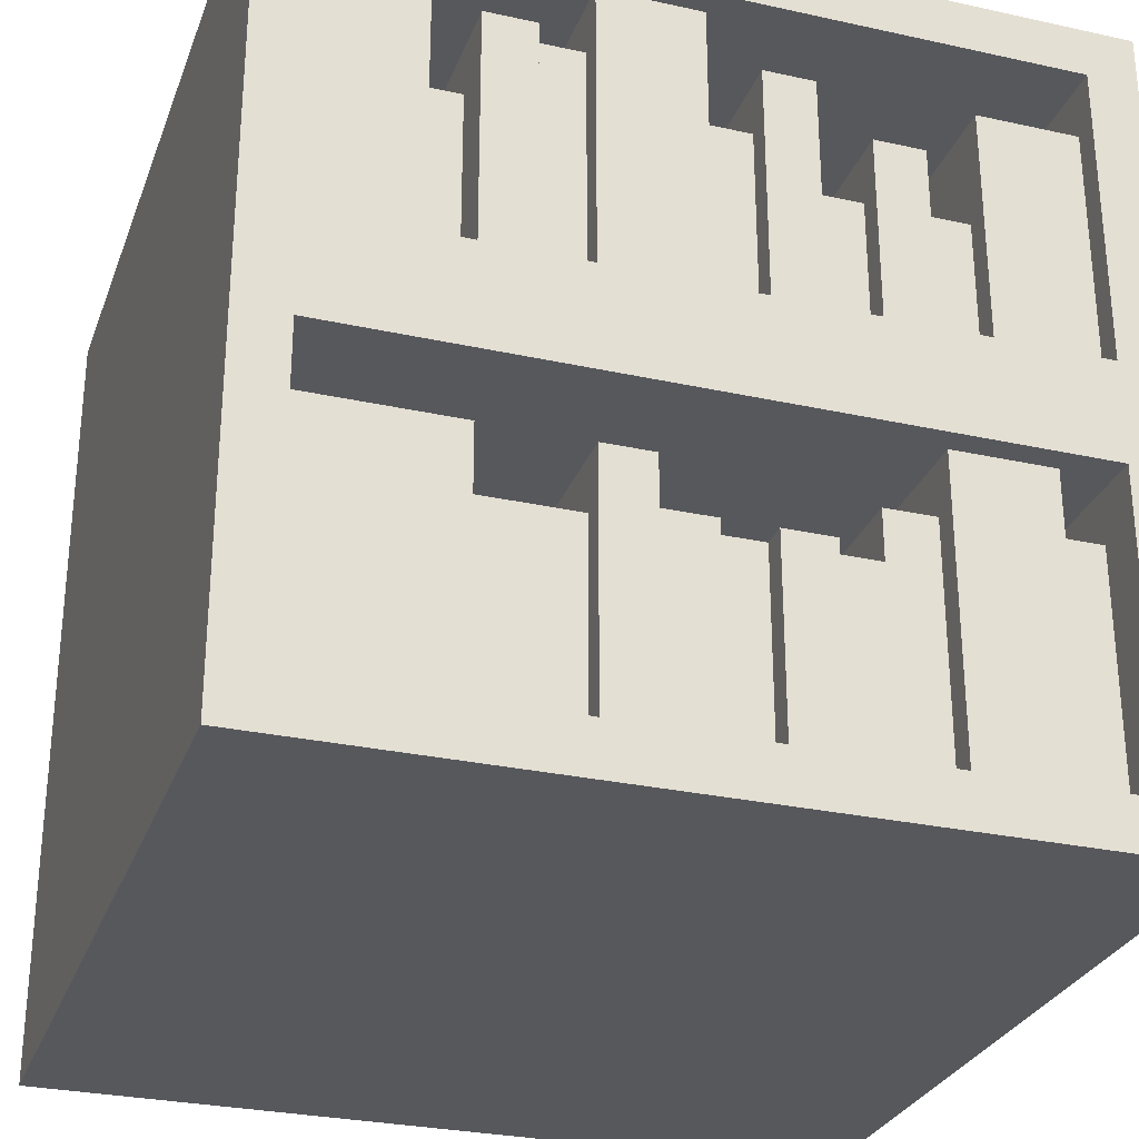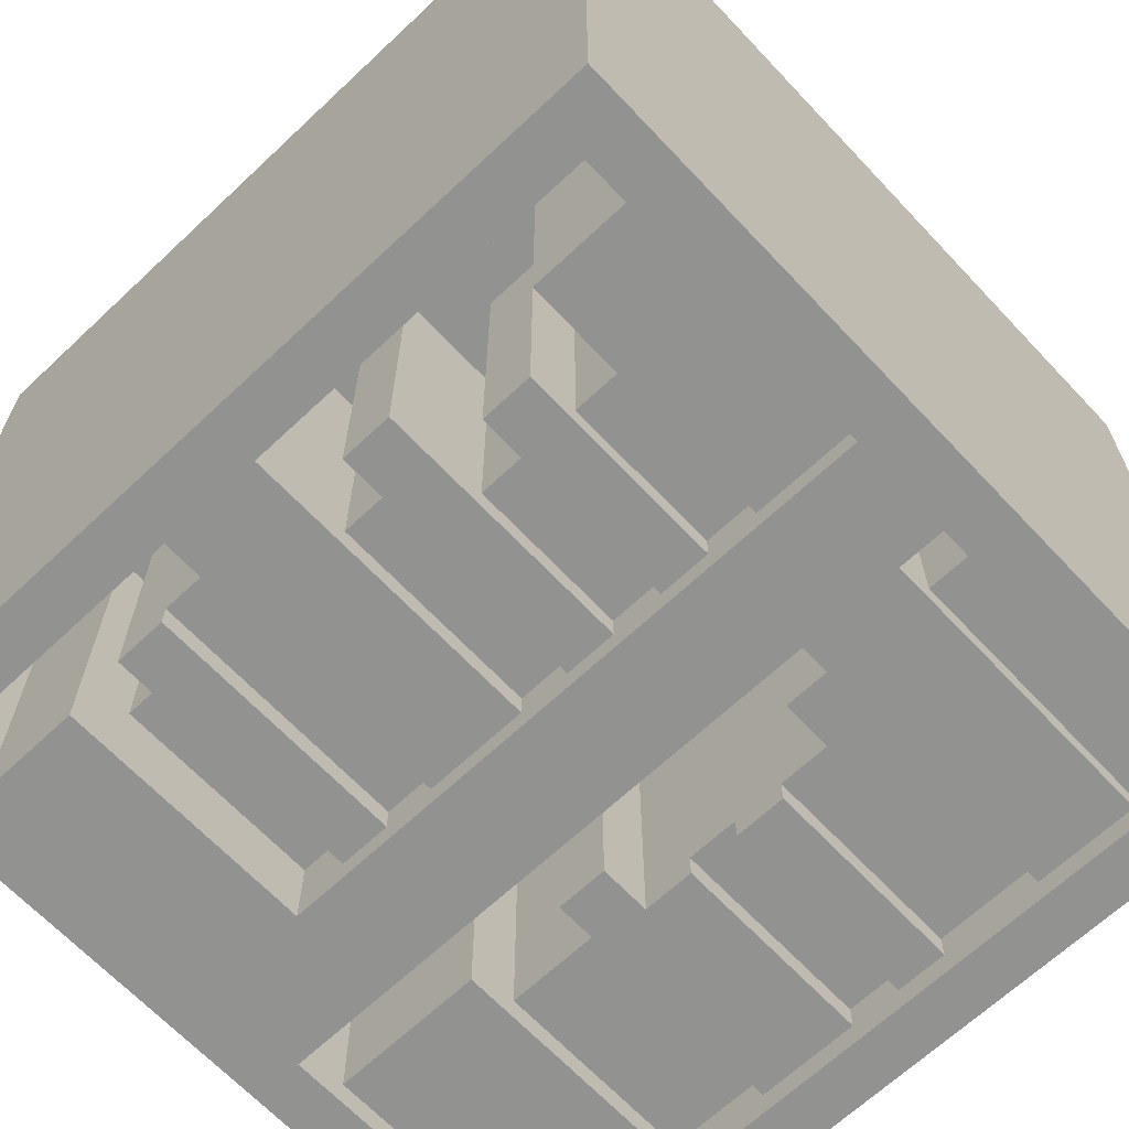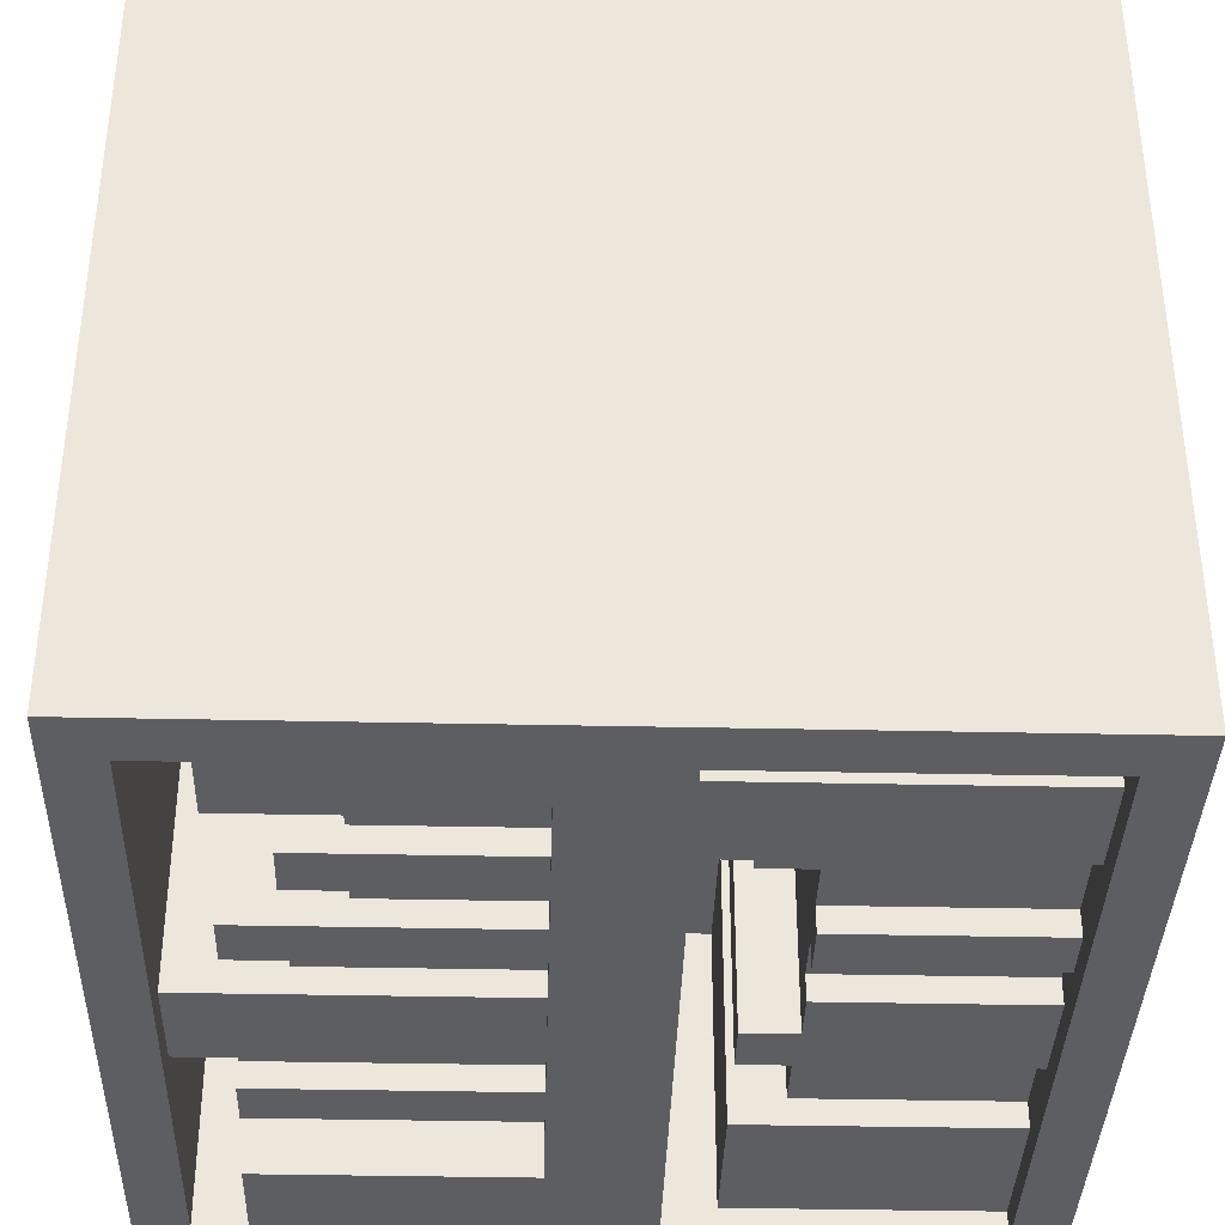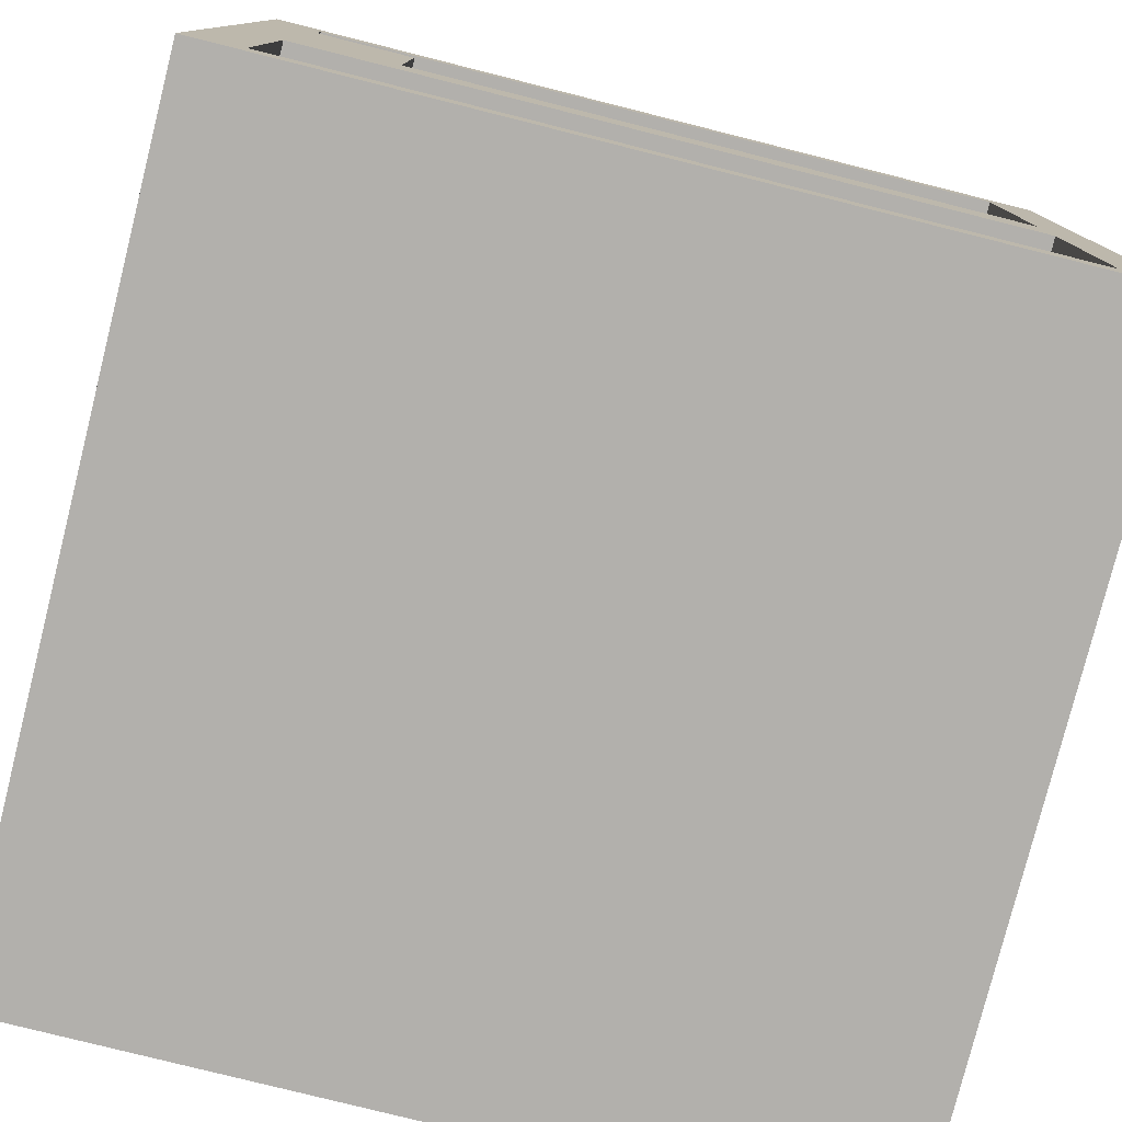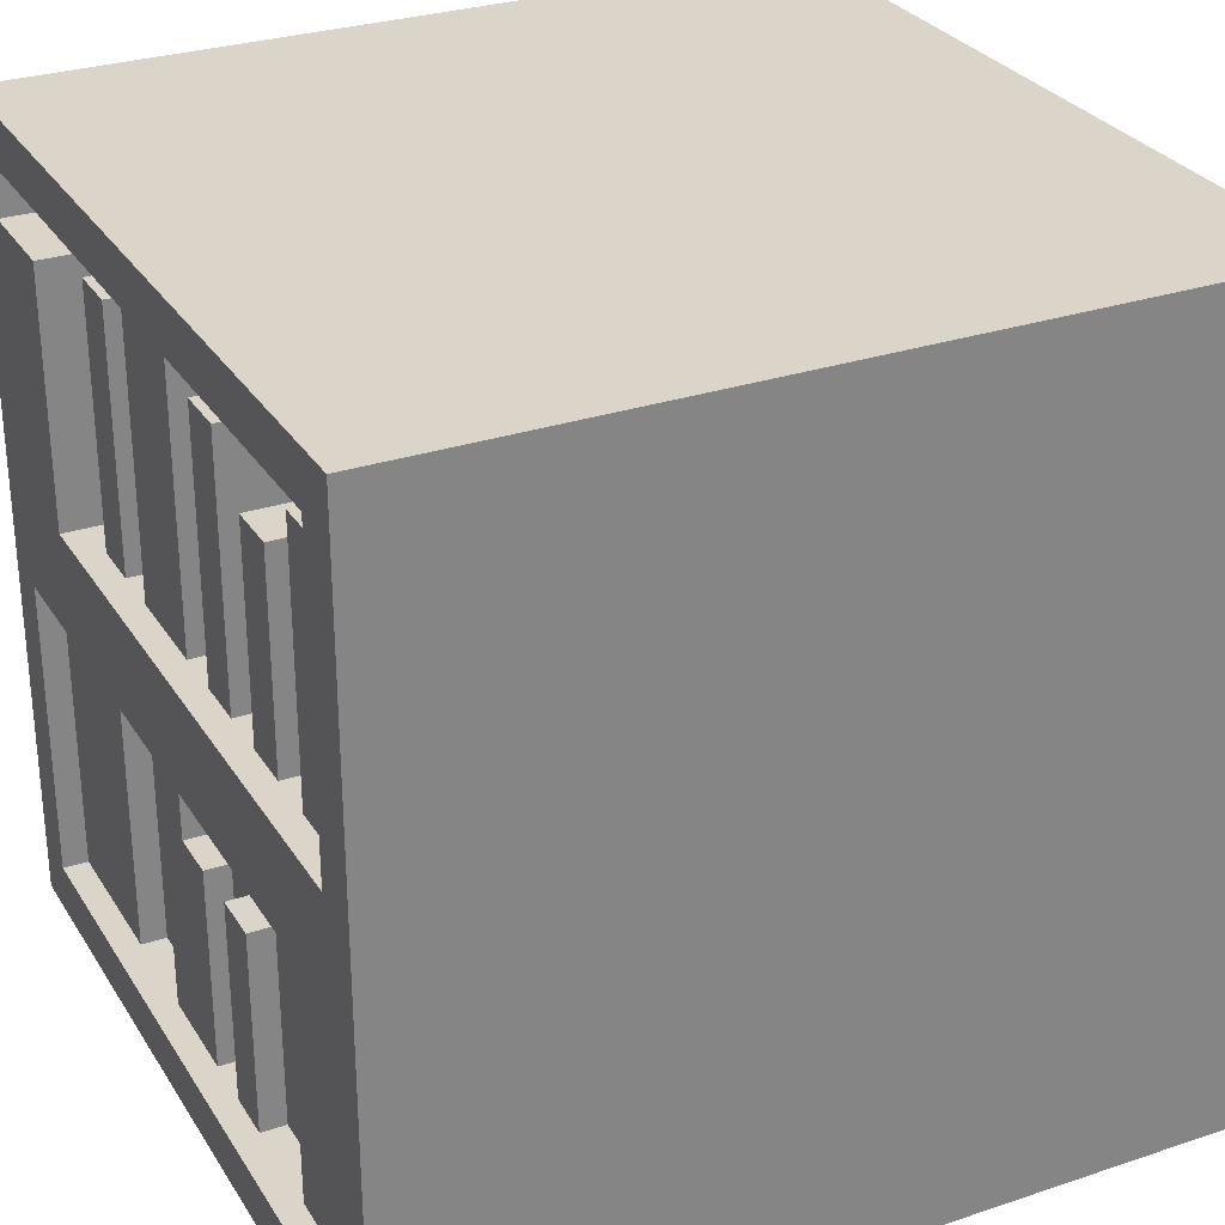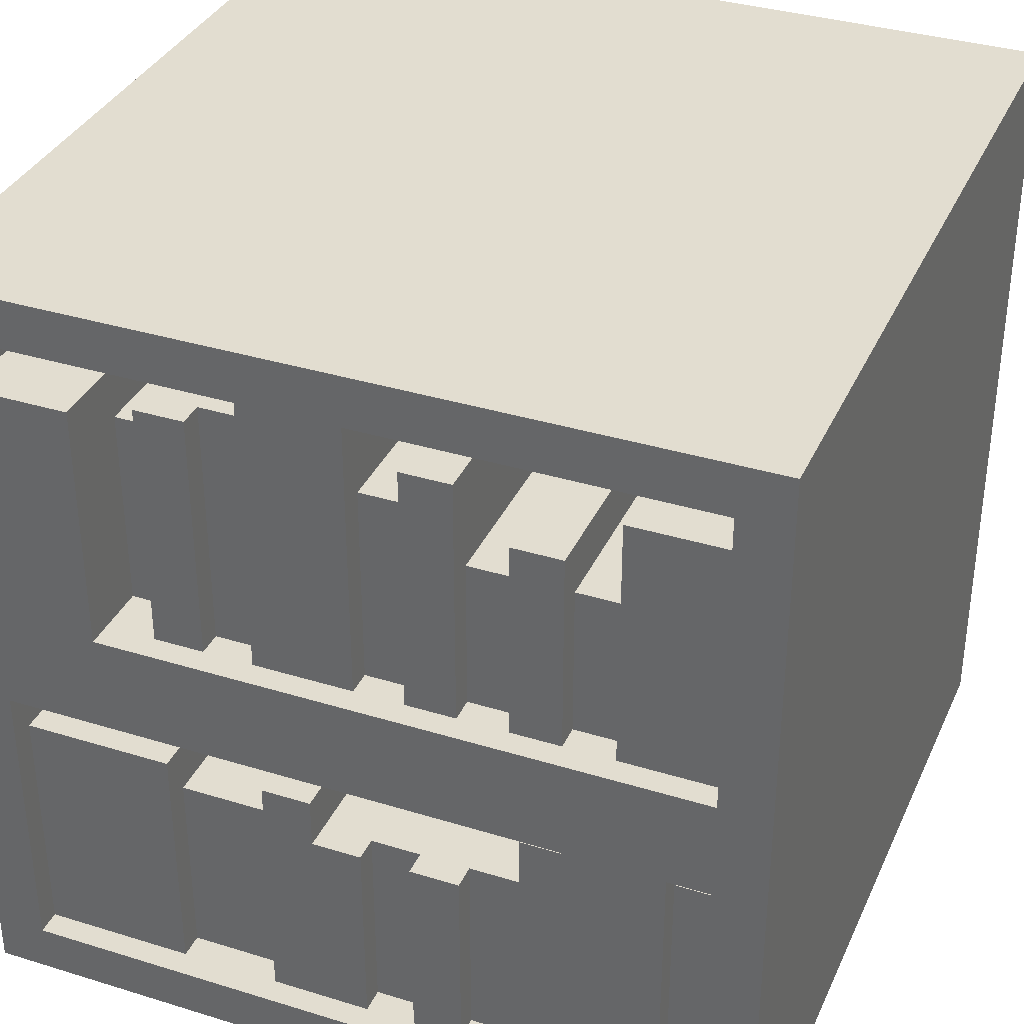
<metadata>
{"format":"obj","ext":"obj","renderer":"f3d","projection":"perspective","resolution":1024,"background":"white","views":[{"elev":-28.8,"azim":161.8,"up":"+Y"},{"elev":-66.3,"azim":-136.7,"up":"+Z"},{"elev":-37.3,"azim":-91.6,"up":"+Z"},{"elev":-78.7,"azim":-14.1,"up":"+Y"},{"elev":29.2,"azim":63.7,"up":"+Y"},{"elev":35.3,"azim":22.2,"up":"+Y"}]}
</metadata>
<code>
o bookshelf_nodebox-39
v 0.4375 0.4375 0.5
v 0.4375 0.4375 0.125
v 0.4375 -0.4375 0.125
v 0.4375 -0.0625 0.125
v -0.4375 -0.0625 0.125
v -0.4375 -0.0625 -0.5
v -0.4375 -0.0625 -0.125
v 0.4375 -0.0625 -0.5
v 0.4375 -0.0625 -0.125
v -0.4375 -0.0625 0.5
v -0.5 0.5 0.5
v -0.5 0.5 -0.5
v 0.5 -0.5 0.5
v -0.5 -0.5 0.5
v -0.5 -0.5 -0.5
v -0.4375 -0.4375 0.5
v -0.4375 -0.4375 0.125
v -0.4375 0.4375 -0.5
v -0.4375 0.4375 -0.125
v -0.4375 0.0625 -0.125
v -0.4375 0.4375 0.125
v -0.4375 0.0625 0.125
v 0.4375 -0.4375 -0.5
v 0.5 0.5 0.5
v 0.5 0.5 -0.5
v 0.4375 -0.4375 -0.125
v -0.4375 -0.4375 -0.5
v -0.4375 0.4375 0.5
v 0.4375 -0.4375 0.5
v 0.4375 0.0625 0.5
v 0.4375 -0.0625 0.5
v 0.4375 0.0625 0.125
v -0.4375 0.0625 0.5
v -0.4375 0.0625 -0.5
v 0.4375 0.4375 -0.125
v 0.4375 0.4375 -0.5
v 0.4375 0.0625 -0.125
v 0.4375 0.375 -0.125
v 0.4375 0.375 -0.5
v 0.3125 0.375 -0.5
v -0.3125 0.25 -0.125
v -0.25 0.25 -0.125
v -0.25 0.25 -0.4375
v 0 0.3125 -0.4375
v 0 0.0625 -0.4375
v -0.0625 0.0625 -0.4375
v -0.3125 0.0625 -0.4375
v -0.3125 0.25 -0.4375
v 0 -0.1875 -0.4375
v 0 -0.1875 -0.4688
v 0 -0.4375 -0.4375
v 0 0.3125 -0.125
v 0 0.4375 -0.125
v 0.3125 0.3125 -0.4062
v 0.3125 0.0625 -0.5
v 0.3125 0.0625 -0.4062
v 0.1875 0.375 -0.4375
v 0.1875 0.375 -0.4688
v 0.1875 0.0625 -0.4375
v -0.1875 0.0625 -0.4688
v -0.25 0.0625 -0.4688
v -0.25 0.3125 -0.4688
v -0.25 -0.125 -0.125
v -0.25 -0.125 -0.4375
v -0.25 -0.0625 -0.125
v -0.4375 -0.125 -0.4375
v -0.375 -0.125 -0.4375
v -0.375 -0.4375 -0.4375
v 0.125 0.4375 -0.4688
v 0.125 0.0625 -0.4688
v 0 0.0625 -0.4688
v -0.125 0.375 -0.125
v -0.125 0.25 -0.4375
v -0.125 0.25 -0.125
v -0.125 -0.1875 -0.4375
v -0.125 -0.4375 -0.4375
v -0.25 -0.4375 -0.4375
v 0.125 -0.1875 -0.125
v 0.125 -0.1875 -0.4375
v 0.125 -0.125 -0.125
v -0.25 -0.0625 -0.4688
v -0.25 -0.4375 -0.4688
v -0.375 -0.4375 -0.4688
v 0.25 0.375 -0.4688
v 0.25 0.0625 -0.4688
v 0.0625 -0.1875 -0.4688
v 0.0625 -0.4375 -0.4688
v 0.125 0.375 -0.4375
v -0.4375 0.375 -0.4688
v -0.4375 0.375 -0.125
v -0.3125 0.375 -0.125
v -0.1875 0.25 -0.125
v -0.1875 0.25 -0.4375
v -0.1875 0.3125 -0.125
v -0.3125 0.375 -0.4688
v -0.3125 0.0625 -0.4688
v -0.4375 0.0625 -0.4688
v -0.0625 -0.1875 -0.4688
v -0.0625 -0.4375 -0.4688
v -0.125 -0.4375 -0.4688
v 0.25 -0.1875 -0.4375
v 0.25 -0.1875 -0.125
v 0.25 -0.125 -0.125
v -0.375 -0.0625 -0.125
v -0.0625 0.3125 -0.4375
v 0.125 -0.125 -0.4688
v 0.0625 -0.125 -0.4688
v -0.0625 0.375 -0.125
v -0.0625 0.3125 -0.125
v -0.125 -0.1875 -0.4688
v -0.125 0.0625 -0.4375
v -0.1875 0.0625 -0.4375
v -0.0625 -0.1875 -0.4375
v -0.0625 -0.4375 -0.4375
v -0.125 0.375 -0.4688
v -0.0625 0.375 -0.4688
v -0.0625 0.0625 -0.4688
v -0.375 -0.125 -0.125
v 0.125 0.4375 -0.125
v 0.125 0.375 -0.125
v 0.25 0.3125 -0.4062
v 0.25 0.0625 -0.4062
v 0.25 -0.4375 -0.4375
v 0.3125 0.3125 -0.125
v 0.4375 -0.4375 -0.4688
v 0.25 -0.4375 -0.4688
v 0.25 -0.125 -0.4688
v -0.25 0.3125 -0.125
v 0.4375 -0.125 -0.125
v 0.4375 -0.125 -0.4688
v 0.4375 0.0625 -0.5
v 0.0625 -0.1875 -0.125
v 0.0625 -0.125 -0.125
v 0.5 -0.5 -0.5
v -0.4375 -0.4375 -0.125
v 0.3125 0.375 -0.125
v -0.25 0.0625 -0.4375
v 0 0.4375 -0.4688
v -0.1875 0.3125 -0.4688
v -0.4375 -0.4375 -0.4375
v -0.125 0.0625 -0.4688
v 0.125 -0.4375 -0.4375
v 0.125 -0.4375 -0.4688
v -0.375 -0.0625 -0.4688
v 0.1875 0.0625 -0.4688
v 0 -0.4375 -0.4688
v 0.125 0.0625 -0.4375
v -0.4375 -0.125 -0.125
v 0.25 0.375 -0.125
v 0.25 0.3125 -0.125
v -0.1875 -0.1875 -0.125
v -0.1875 -0.1875 -0.4375
v -0.25 -0.125 -0.125
v -0.25 -0.125 -0.4375
v -0.1875 -0.125 -0.125
v -0.1875 -0.125 -0.4375
v -0.4375 0.375 0.125
v -0.4375 0.375 0.5
v -0.3125 0.375 0.5
v 0.3125 0.25 0.125
v 0.25 0.25 0.125
v 0.25 0.25 0.4375
v 0 0.3125 0.4375
v 0 0.0625 0.4375
v 0.0625 0.0625 0.4375
v 0.3125 0.0625 0.4375
v 0.3125 0.25 0.4375
v 0 -0.1875 0.4375
v 0 -0.1875 0.4688
v 0 -0.4375 0.4375
v 0 0.3125 0.125
v 0 0.4375 0.125
v -0.3125 0.3125 0.4062
v -0.3125 0.0625 0.5
v -0.3125 0.0625 0.4062
v -0.1875 0.375 0.4375
v -0.1875 0.375 0.4688
v -0.1875 0.0625 0.4375
v 0.1875 0.0625 0.4688
v 0.25 0.0625 0.4688
v 0.25 0.3125 0.4688
v 0.25 -0.125 0.125
v 0.25 -0.125 0.4375
v 0.25 -0.0625 0.125
v 0.4375 -0.125 0.4375
v 0.375 -0.125 0.4375
v 0.375 -0.4375 0.4375
v -0.125 0.4375 0.4688
v -0.125 0.0625 0.4688
v 0 0.0625 0.4688
v 0.125 0.375 0.125
v 0.125 0.25 0.4375
v 0.125 0.25 0.125
v 0.125 -0.1875 0.4375
v 0.125 -0.4375 0.4375
v 0.25 -0.4375 0.4375
v -0.125 -0.1875 0.125
v -0.125 -0.1875 0.4375
v -0.125 -0.125 0.125
v 0.25 -0.0625 0.4688
v 0.25 -0.4375 0.4688
v 0.375 -0.4375 0.4688
v -0.25 0.375 0.4688
v -0.25 0.0625 0.4688
v -0.0625 -0.1875 0.4688
v -0.0625 -0.4375 0.4688
v -0.125 0.375 0.4375
v 0.4375 0.375 0.4688
v 0.4375 0.375 0.125
v 0.3125 0.375 0.125
v 0.1875 0.25 0.125
v 0.1875 0.25 0.4375
v 0.1875 0.3125 0.125
v 0.3125 0.375 0.4688
v 0.3125 0.0625 0.4688
v 0.4375 0.0625 0.4688
v 0.0625 -0.1875 0.4688
v 0.0625 -0.4375 0.4688
v 0.125 -0.4375 0.4688
v -0.25 -0.1875 0.4375
v -0.25 -0.1875 0.125
v -0.25 -0.125 0.125
v 0.375 -0.0625 0.125
v 0.0625 0.3125 0.4375
v -0.125 -0.125 0.4688
v -0.0625 -0.125 0.4688
v 0.0625 0.375 0.125
v 0.0625 0.3125 0.125
v 0.125 -0.1875 0.4688
v 0.125 0.0625 0.4375
v 0.1875 0.0625 0.4375
v 0.0625 -0.1875 0.4375
v 0.0625 -0.4375 0.4375
v 0.125 0.375 0.4688
v 0.0625 0.375 0.4688
v 0.0625 0.0625 0.4688
v 0.375 -0.125 0.125
v -0.125 0.4375 0.125
v -0.125 0.375 0.125
v -0.25 0.3125 0.4062
v -0.25 0.0625 0.4062
v -0.25 -0.4375 0.4375
v -0.3125 0.3125 0.125
v -0.4375 -0.4375 0.4688
v -0.25 -0.4375 0.4688
v -0.25 -0.125 0.4688
v 0.25 0.3125 0.125
v -0.4375 -0.125 0.125
v -0.4375 -0.125 0.4688
v -0.4375 0.0625 0.5
v -0.0625 -0.1875 0.125
v -0.0625 -0.125 0.125
v -0.3125 0.375 0.125
v 0.25 0.0625 0.4375
v 0 0.4375 0.4688
v 0.1875 0.3125 0.4688
v 0.4375 -0.4375 0.4375
v 0.125 0.0625 0.4688
v -0.125 -0.4375 0.4375
v -0.125 -0.4375 0.4688
v 0.375 -0.0625 0.4688
v -0.1875 0.0625 0.4688
v 0 -0.4375 0.4688
v -0.125 0.0625 0.4375
v 0.4375 -0.125 0.125
v -0.25 0.375 0.125
v -0.25 0.3125 0.125
v 0.1875 -0.1875 0.125
v 0.1875 -0.1875 0.4375
v 0.25 -0.125 0.125
v 0.25 -0.125 0.4375
v 0.1875 -0.125 0.125
v 0.1875 -0.125 0.4375
g bookshelf_nodebox-39_wood
f 2 32 30 1
f 16 29 3 17
f 30 31 29 13 24 1
f 131 34 20 37
f 135 26 23 27
f 36 35 19 18
f 26 9 8 23
f 33 30 32 22
f 2 1 28 21
f 34 18 19 20
f 15 12 18 34 6 27
f 5 4 31 10
f 7 135 27 6
f 10 16 17 5
f 9 7 6 8
f 14 11 12 15
f 11 24 25 12
f 134 13 14 15
f 25 24 13 134
f 6 34 131 8
f 25 134 23 8 131 36
f 33 28 11 14 16 10
f 13 29 16 14
f 10 31 30 33
f 36 131 37 35
f 36 18 12 25
f 23 134 15 27
f 11 28 1 24
f 29 31 4 3
f 21 28 33 22
g bookshelf_nodebox-39_inside-back
f 32 2 21 22
f 135 7 9 26
f 35 37 20 19
f 17 3 4 5
g bookshelf_nodebox-39_books
f 150 124 54 121
f 95 89 90 91
f 137 47 48 43
f 75 110 100 76
f 71 45 44 138
f 136 40 54 124
f 53 138 44 52
f 73 111 112 93
f 133 80 106 107
f 147 88 57 59
f 105 44 45 46
f 128 62 43 42
f 140 66 67 68
f 103 129 130 127
f 141 115 116 117
f 110 98 99 100
f 121 54 56 122
f 95 91 41 48
f 46 117 116 105
f 147 70 69 88
f 113 49 51 114
f 86 132 133 107
f 81 64 77 82
f 116 108 109 105
f 79 78 102 101
f 116 115 72 108
f 83 68 67 144
f 138 69 70 71
f 106 79 142 143
f 144 81 82 83
f 93 139 94 92
f 139 60 61 62
f 84 149 150 121
f 69 119 120 88
f 79 106 80 78
f 48 41 42 43
f 136 38 39 40
f 54 40 55 56
f 114 99 98 113
f 139 62 128 94
f 101 127 126 123
f 73 93 92 74
f 55 40 39 131
f 106 143 87 86 107
f 145 58 84 85
f 50 146 51 49
f 151 152 156 155
f 115 141 111 73
f 58 145 59 57
f 61 137 43 62
f 64 81 65 63
f 47 96 95 48
f 103 127 101 102
f 139 93 112 60
f 89 95 96 97
f 104 144 67 118
f 84 121 122 85
f 120 149 57
f 109 52 44 105
f 115 73 74 72
f 146 50 86 87
f 142 79 101 123
f 130 125 126 127
f 148 118 67 66
f 113 151 132
f 156 154 153 155
f 64 156 152
f 267 243 173 240
f 214 208 209 210
f 254 166 167 162
f 194 229 219 195
f 190 164 163 255
f 253 159 173 243
f 172 255 163 171
f 192 230 231 212
f 252 199 225 226
f 264 207 176 178
f 224 163 164 165
f 247 181 162 161
f 257 185 186 187
f 222 248 249 246
f 258 234 235 236
f 229 217 218 219
f 240 173 175 241
f 214 210 160 167
f 165 236 235 224
f 264 189 188 207
f 232 168 170 233
f 205 251 252 226
f 200 183 196 201
f 235 227 228 224
f 198 197 221 220
f 235 234 191 227
f 202 187 186 261
f 255 188 189 190
f 225 198 259 260
f 261 200 201 202
f 212 256 213 211
f 256 179 180 181
f 203 266 267 240
f 188 238 239 207
f 198 225 199 197
f 167 160 161 162
f 253 157 158 159
f 173 159 174 175
f 233 218 217 232
f 256 181 247 213
f 220 246 245 242
f 192 212 211 193
f 174 159 158 250
f 225 260 206 205 226
f 262 177 203 204
f 169 263 170 168
f 268 269 273 272
f 234 258 230 192
f 177 262 178 176
f 180 254 162 181
f 183 200 184 182
f 166 215 214 167
f 222 246 220 221
f 256 212 231 179
f 208 214 215 216
f 223 261 186 237
f 203 240 241 204
f 239 266 176
f 228 171 163 224
f 234 192 193 191
f 263 169 205 206
f 259 198 220 242
f 249 244 245 246
f 265 237 186 185
f 232 268 251
f 273 271 270 272
f 183 273 269
f 98 110 75
f 86 50 49
f 113 98 75
f 132 86 49
f 151 113 75
f 75 152 151
f 113 132 49
f 217 229 194
f 205 169 168
f 232 217 194
f 251 205 168
f 268 232 194
f 194 269 268
f 232 251 168
f 152 77 64
f 152 75 76
f 64 154 156
f 152 76 77
f 269 196 183
f 269 194 195
f 183 271 273
f 269 195 196
f 57 88 120
f 84 58 57
f 57 149 84
f 176 207 239
f 203 177 176
f 176 266 203

</code>
